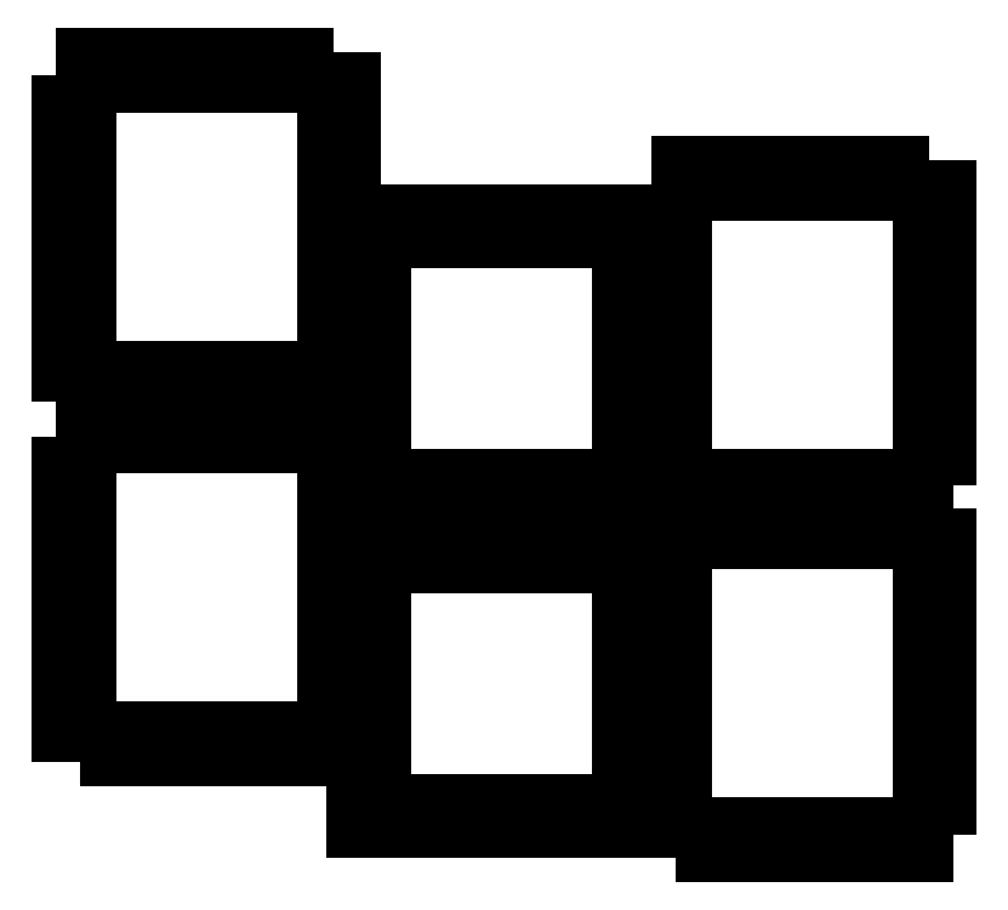
<metadata>
{"format":"dxf","ext":"dxf","renderer":"ezdxf+matplotlib","layout":"modelspace","background":"white","min_lineweight":24,"dpi":150}
</metadata>
<code>
0
SECTION
2
ENTITIES
0
LINE
8
0
10
-41
20
46
11
-37
21
46
0
LINE
8
0
10
-37
20
46
11
-37
21
42
0
LINE
8
0
10
-37
20
42
11
-33
21
42
0
LINE
8
0
10
-33
20
42
11
-33
21
46
0
LINE
8
0
10
-33
20
46
11
-29
21
46
0
LINE
8
0
10
-29
20
46
11
-29
21
42
0
LINE
8
0
10
-29
20
42
11
-25
21
42
0
LINE
8
0
10
-25
20
42
11
-25
21
46
0
LINE
8
0
10
-25
20
46
11
-21
21
46
0
LINE
8
0
10
-21
20
46
11
-21
21
42
0
LINE
8
0
10
-21
20
42
11
-17
21
42
0
LINE
8
0
10
-17
20
42
11
-17
21
46
0
LINE
8
0
10
-17
20
46
11
-13
21
46
0
LINE
8
0
10
-13
20
46
11
-13
21
42
0
LINE
8
0
10
-13
20
42
11
-9
21
42
0
LINE
8
0
10
-9
20
42
11
-9
21
50
0
LINE
8
0
10
-9
20
50
11
-5
21
50
0
LINE
8
0
10
-5
20
50
11
-5
21
54
0
LINE
8
0
10
-5
20
54
11
-9
21
54
0
LINE
8
0
10
-9
20
54
11
-9
21
58
0
LINE
8
0
10
-9
20
58
11
-5
21
58
0
LINE
8
0
10
-5
20
58
11
-5
21
62
0
LINE
8
0
10
-5
20
62
11
-9
21
62
0
LINE
8
0
10
-9
20
62
11
-9
21
66
0
LINE
8
0
10
-9
20
66
11
-5
21
66
0
LINE
8
0
10
-5
20
66
11
-5
21
70
0
LINE
8
0
10
-5
20
70
11
-9
21
70
0
LINE
8
0
10
-9
20
70
11
-9
21
74
0
LINE
8
0
10
-9
20
74
11
-5
21
74
0
LINE
8
0
10
-5
20
74
11
-5
21
78
0
LINE
8
0
10
-5
20
78
11
-9
21
78
0
LINE
8
0
10
-9
20
78
11
-9
21
82
0
LINE
8
0
10
-9
20
82
11
-5
21
82
0
LINE
8
0
10
-5
20
82
11
-5
21
86
0
LINE
8
0
10
-5
20
86
11
-9
21
86
0
LINE
8
0
10
-9
20
86
11
-9
21
90
0
LINE
8
0
10
-9
20
90
11
-5
21
90
0
LINE
8
0
10
-5
20
90
11
-5
21
94
0
LINE
8
0
10
-5
20
94
11
-13
21
94
0
LINE
8
0
10
-13
20
94
11
-13
21
98
0
LINE
8
0
10
-13
20
98
11
-17
21
98
0
LINE
8
0
10
-17
20
98
11
-17
21
94
0
LINE
8
0
10
-17
20
94
11
-21
21
94
0
LINE
8
0
10
-21
20
94
11
-21
21
98
0
LINE
8
0
10
-21
20
98
11
-25
21
98
0
LINE
8
0
10
-25
20
98
11
-25
21
94
0
LINE
8
0
10
-25
20
94
11
-29
21
94
0
LINE
8
0
10
-29
20
94
11
-29
21
98
0
LINE
8
0
10
-29
20
98
11
-33
21
98
0
LINE
8
0
10
-33
20
98
11
-33
21
94
0
LINE
8
0
10
-33
20
94
11
-37
21
94
0
LINE
8
0
10
-37
20
94
11
-37
21
98
0
LINE
8
0
10
-37
20
98
11
-41
21
98
0
LINE
8
0
10
-41
20
98
11
-41
21
94
0
LINE
8
0
10
-41
20
94
11
-45
21
94
0
LINE
8
0
10
-45
20
94
11
-45
21
98
0
LINE
8
0
10
-45
20
98
11
-49
21
98
0
LINE
8
0
10
-49
20
98
11
-49
21
90
0
LINE
8
0
10
-49
20
90
11
-53
21
90
0
LINE
8
0
10
-53
20
90
11
-53
21
86
0
LINE
8
0
10
-53
20
86
11
-49
21
86
0
LINE
8
0
10
-49
20
86
11
-49
21
82
0
LINE
8
0
10
-49
20
82
11
-53
21
82
0
LINE
8
0
10
-53
20
82
11
-53
21
78
0
LINE
8
0
10
-53
20
78
11
-49
21
78
0
LINE
8
0
10
-49
20
78
11
-49
21
74
0
LINE
8
0
10
-49
20
74
11
-53
21
74
0
LINE
8
0
10
-53
20
74
11
-53
21
70
0
LINE
8
0
10
-53
20
70
11
-49
21
70
0
LINE
8
0
10
-49
20
70
11
-49
21
66
0
LINE
8
0
10
-49
20
66
11
-53
21
66
0
LINE
8
0
10
-53
20
66
11
-53
21
62
0
LINE
8
0
10
-53
20
62
11
-49
21
62
0
LINE
8
0
10
-49
20
62
11
-49
21
58
0
LINE
8
0
10
-49
20
58
11
-53
21
58
0
LINE
8
0
10
-53
20
58
11
-53
21
54
0
LINE
8
0
10
-53
20
54
11
-49
21
54
0
LINE
8
0
10
-49
20
54
11
-49
21
50
0
LINE
8
0
10
-49
20
50
11
-53
21
50
0
LINE
8
0
10
-53
20
50
11
-53
21
46
0
LINE
8
0
10
-53
20
46
11
-45
21
46
0
LINE
8
0
10
-45
20
46
11
-45
21
42
0
LINE
8
0
10
-45
20
42
11
-41
21
42
0
LINE
8
0
10
-41
20
42
11
-41
21
46
0
LINE
8
0
10
58
20
28
11
62
21
28
0
LINE
8
0
10
62
20
28
11
62
21
24
0
LINE
8
0
10
62
20
24
11
66
21
24
0
LINE
8
0
10
66
20
24
11
66
21
28
0
LINE
8
0
10
66
20
28
11
70
21
28
0
LINE
8
0
10
70
20
28
11
70
21
24
0
LINE
8
0
10
70
20
24
11
74
21
24
0
LINE
8
0
10
74
20
24
11
74
21
28
0
LINE
8
0
10
74
20
28
11
78
21
28
0
LINE
8
0
10
78
20
28
11
78
21
24
0
LINE
8
0
10
78
20
24
11
82
21
24
0
LINE
8
0
10
82
20
24
11
82
21
28
0
LINE
8
0
10
82
20
28
11
86
21
28
0
LINE
8
0
10
86
20
28
11
86
21
24
0
LINE
8
0
10
86
20
24
11
90
21
24
0
LINE
8
0
10
90
20
24
11
90
21
32
0
LINE
8
0
10
90
20
32
11
94
21
32
0
LINE
8
0
10
94
20
32
11
94
21
36
0
LINE
8
0
10
94
20
36
11
90
21
36
0
LINE
8
0
10
90
20
36
11
90
21
40
0
LINE
8
0
10
90
20
40
11
94
21
40
0
LINE
8
0
10
94
20
40
11
94
21
44
0
LINE
8
0
10
94
20
44
11
90
21
44
0
LINE
8
0
10
90
20
44
11
90
21
48
0
LINE
8
0
10
90
20
48
11
94
21
48
0
LINE
8
0
10
94
20
48
11
94
21
52
0
LINE
8
0
10
94
20
52
11
90
21
52
0
LINE
8
0
10
90
20
52
11
90
21
56
0
LINE
8
0
10
90
20
56
11
94
21
56
0
LINE
8
0
10
94
20
56
11
94
21
60
0
LINE
8
0
10
94
20
60
11
90
21
60
0
LINE
8
0
10
90
20
60
11
90
21
64
0
LINE
8
0
10
90
20
64
11
94
21
64
0
LINE
8
0
10
94
20
64
11
94
21
68
0
LINE
8
0
10
94
20
68
11
90
21
68
0
LINE
8
0
10
90
20
68
11
90
21
72
0
LINE
8
0
10
90
20
72
11
94
21
72
0
LINE
8
0
10
94
20
72
11
94
21
76
0
LINE
8
0
10
94
20
76
11
86
21
76
0
LINE
8
0
10
86
20
76
11
86
21
80
0
LINE
8
0
10
86
20
80
11
82
21
80
0
LINE
8
0
10
82
20
80
11
82
21
76
0
LINE
8
0
10
82
20
76
11
78
21
76
0
LINE
8
0
10
78
20
76
11
78
21
80
0
LINE
8
0
10
78
20
80
11
74
21
80
0
LINE
8
0
10
74
20
80
11
74
21
76
0
LINE
8
0
10
74
20
76
11
70
21
76
0
LINE
8
0
10
70
20
76
11
70
21
80
0
LINE
8
0
10
70
20
80
11
66
21
80
0
LINE
8
0
10
66
20
80
11
66
21
76
0
LINE
8
0
10
66
20
76
11
62
21
76
0
LINE
8
0
10
62
20
76
11
62
21
80
0
LINE
8
0
10
62
20
80
11
58
21
80
0
LINE
8
0
10
58
20
80
11
58
21
76
0
LINE
8
0
10
58
20
76
11
54
21
76
0
LINE
8
0
10
54
20
76
11
54
21
80
0
LINE
8
0
10
54
20
80
11
50
21
80
0
LINE
8
0
10
50
20
80
11
50
21
72
0
LINE
8
0
10
50
20
72
11
46
21
72
0
LINE
8
0
10
46
20
72
11
46
21
68
0
LINE
8
0
10
46
20
68
11
50
21
68
0
LINE
8
0
10
50
20
68
11
50
21
64
0
LINE
8
0
10
50
20
64
11
46
21
64
0
LINE
8
0
10
46
20
64
11
46
21
60
0
LINE
8
0
10
46
20
60
11
50
21
60
0
LINE
8
0
10
50
20
60
11
50
21
56
0
LINE
8
0
10
50
20
56
11
46
21
56
0
LINE
8
0
10
46
20
56
11
46
21
52
0
LINE
8
0
10
46
20
52
11
50
21
52
0
LINE
8
0
10
50
20
52
11
50
21
48
0
LINE
8
0
10
50
20
48
11
46
21
48
0
LINE
8
0
10
46
20
48
11
46
21
44
0
LINE
8
0
10
46
20
44
11
50
21
44
0
LINE
8
0
10
50
20
44
11
50
21
40
0
LINE
8
0
10
50
20
40
11
46
21
40
0
LINE
8
0
10
46
20
40
11
46
21
36
0
LINE
8
0
10
46
20
36
11
50
21
36
0
LINE
8
0
10
50
20
36
11
50
21
32
0
LINE
8
0
10
50
20
32
11
46
21
32
0
LINE
8
0
10
46
20
32
11
46
21
28
0
LINE
8
0
10
46
20
28
11
54
21
28
0
LINE
8
0
10
54
20
28
11
54
21
24
0
LINE
8
0
10
54
20
24
11
58
21
24
0
LINE
8
0
10
58
20
24
11
58
21
28
0
LINE
8
0
10
12
20
24
11
16
21
24
0
LINE
8
0
10
16
20
24
11
16
21
28
0
LINE
8
0
10
16
20
28
11
20
21
28
0
LINE
8
0
10
20
20
28
11
20
21
24
0
LINE
8
0
10
20
20
24
11
24
21
24
0
LINE
8
0
10
24
20
24
11
24
21
28
0
LINE
8
0
10
24
20
28
11
28
21
28
0
LINE
8
0
10
28
20
28
11
28
21
24
0
LINE
8
0
10
28
20
24
11
32
21
24
0
LINE
8
0
10
32
20
24
11
32
21
28
0
LINE
8
0
10
32
20
28
11
36
21
28
0
LINE
8
0
10
36
20
28
11
36
21
24
0
LINE
8
0
10
36
20
24
11
44
21
24
0
LINE
8
0
10
44
20
24
11
44
21
28
0
LINE
8
0
10
44
20
28
11
40
21
28
0
LINE
8
0
10
40
20
28
11
40
21
32
0
LINE
8
0
10
40
20
32
11
44
21
32
0
LINE
8
0
10
44
20
32
11
44
21
36
0
LINE
8
0
10
44
20
36
11
40
21
36
0
LINE
8
0
10
40
20
36
11
40
21
40
0
LINE
8
0
10
40
20
40
11
44
21
40
0
LINE
8
0
10
44
20
40
11
44
21
44
0
LINE
8
0
10
44
20
44
11
40
21
44
0
LINE
8
0
10
40
20
44
11
40
21
48
0
LINE
8
0
10
40
20
48
11
44
21
48
0
LINE
8
0
10
44
20
48
11
44
21
52
0
LINE
8
0
10
44
20
52
11
40
21
52
0
LINE
8
0
10
40
20
52
11
40
21
56
0
LINE
8
0
10
40
20
56
11
44
21
56
0
LINE
8
0
10
44
20
56
11
44
21
60
0
LINE
8
0
10
44
20
60
11
40
21
60
0
LINE
8
0
10
40
20
60
11
40
21
64
0
LINE
8
0
10
40
20
64
11
44
21
64
0
LINE
8
0
10
44
20
64
11
44
21
72
0
LINE
8
0
10
44
20
72
11
40
21
72
0
LINE
8
0
10
40
20
72
11
40
21
68
0
LINE
8
0
10
40
20
68
11
36
21
68
0
LINE
8
0
10
36
20
68
11
36
21
72
0
LINE
8
0
10
36
20
72
11
32
21
72
0
LINE
8
0
10
32
20
72
11
32
21
68
0
LINE
8
0
10
32
20
68
11
28
21
68
0
LINE
8
0
10
28
20
68
11
28
21
72
0
LINE
8
0
10
28
20
72
11
24
21
72
0
LINE
8
0
10
24
20
72
11
24
21
68
0
LINE
8
0
10
24
20
68
11
20
21
68
0
LINE
8
0
10
20
20
68
11
20
21
72
0
LINE
8
0
10
20
20
72
11
16
21
72
0
LINE
8
0
10
16
20
72
11
16
21
68
0
LINE
8
0
10
16
20
68
11
12
21
68
0
LINE
8
0
10
12
20
68
11
12
21
72
0
LINE
8
0
10
12
20
72
11
8
21
72
0
LINE
8
0
10
8
20
72
11
8
21
68
0
LINE
8
0
10
8
20
68
11
4
21
68
0
LINE
8
0
10
4
20
68
11
4
21
72
0
LINE
8
0
10
4
20
72
11
-4
21
72
0
LINE
8
0
10
-4
20
72
11
-4
21
68
0
LINE
8
0
10
-4
20
68
11
0
21
68
0
LINE
8
0
10
0
20
68
11
0
21
64
0
LINE
8
0
10
0
20
64
11
-4
21
64
0
LINE
8
0
10
-4
20
64
11
-4
21
60
0
LINE
8
0
10
-4
20
60
11
0
21
60
0
LINE
8
0
10
0
20
60
11
0
21
56
0
LINE
8
0
10
0
20
56
11
-4
21
56
0
LINE
8
0
10
-4
20
56
11
-4
21
52
0
LINE
8
0
10
-4
20
52
11
0
21
52
0
LINE
8
0
10
0
20
52
11
0
21
48
0
LINE
8
0
10
0
20
48
11
-4
21
48
0
LINE
8
0
10
-4
20
48
11
-4
21
44
0
LINE
8
0
10
-4
20
44
11
0
21
44
0
LINE
8
0
10
0
20
44
11
0
21
40
0
LINE
8
0
10
0
20
40
11
-4
21
40
0
LINE
8
0
10
-4
20
40
11
-4
21
36
0
LINE
8
0
10
-4
20
36
11
0
21
36
0
LINE
8
0
10
0
20
36
11
0
21
32
0
LINE
8
0
10
0
20
32
11
-4
21
32
0
LINE
8
0
10
-4
20
32
11
-4
21
24
0
LINE
8
0
10
-4
20
24
11
0
21
24
0
LINE
8
0
10
0
20
24
11
0
21
28
0
LINE
8
0
10
0
20
28
11
4
21
28
0
LINE
8
0
10
4
20
28
11
4
21
24
0
LINE
8
0
10
4
20
24
11
8
21
24
0
LINE
8
0
10
8
20
24
11
8
21
28
0
LINE
8
0
10
8
20
28
11
12
21
28
0
LINE
8
0
10
12
20
28
11
12
21
24
0
LINE
8
0
10
-41
20
-14
11
-37
21
-14
0
LINE
8
0
10
-37
20
-14
11
-37
21
-18
0
LINE
8
0
10
-37
20
-18
11
-33
21
-18
0
LINE
8
0
10
-33
20
-18
11
-33
21
-14
0
LINE
8
0
10
-33
20
-14
11
-29
21
-14
0
LINE
8
0
10
-29
20
-14
11
-29
21
-18
0
LINE
8
0
10
-29
20
-18
11
-25
21
-18
0
LINE
8
0
10
-25
20
-18
11
-25
21
-14
0
LINE
8
0
10
-25
20
-14
11
-21
21
-14
0
LINE
8
0
10
-21
20
-14
11
-21
21
-18
0
LINE
8
0
10
-21
20
-18
11
-17
21
-18
0
LINE
8
0
10
-17
20
-18
11
-17
21
-14
0
LINE
8
0
10
-17
20
-14
11
-13
21
-14
0
LINE
8
0
10
-13
20
-14
11
-13
21
-18
0
LINE
8
0
10
-13
20
-18
11
-9
21
-18
0
LINE
8
0
10
-9
20
-18
11
-9
21
-10
0
LINE
8
0
10
-9
20
-10
11
-5
21
-10
0
LINE
8
0
10
-5
20
-10
11
-5
21
-6
0
LINE
8
0
10
-5
20
-6
11
-9
21
-6
0
LINE
8
0
10
-9
20
-6
11
-9
21
-2
0
LINE
8
0
10
-9
20
-2
11
-5
21
-2
0
LINE
8
0
10
-5
20
-2
11
-5
21
2
0
LINE
8
0
10
-5
20
2
11
-9
21
2
0
LINE
8
0
10
-9
20
2
11
-9
21
6
0
LINE
8
0
10
-9
20
6
11
-5
21
6
0
LINE
8
0
10
-5
20
6
11
-5
21
10
0
LINE
8
0
10
-5
20
10
11
-9
21
10
0
LINE
8
0
10
-9
20
10
11
-9
21
14
0
LINE
8
0
10
-9
20
14
11
-5
21
14
0
LINE
8
0
10
-5
20
14
11
-5
21
18
0
LINE
8
0
10
-5
20
18
11
-9
21
18
0
LINE
8
0
10
-9
20
18
11
-9
21
22
0
LINE
8
0
10
-9
20
22
11
-5
21
22
0
LINE
8
0
10
-5
20
22
11
-5
21
26
0
LINE
8
0
10
-5
20
26
11
-9
21
26
0
LINE
8
0
10
-9
20
26
11
-9
21
30
0
LINE
8
0
10
-9
20
30
11
-5
21
30
0
LINE
8
0
10
-5
20
30
11
-5
21
34
0
LINE
8
0
10
-5
20
34
11
-13
21
34
0
LINE
8
0
10
-13
20
34
11
-13
21
38
0
LINE
8
0
10
-13
20
38
11
-17
21
38
0
LINE
8
0
10
-17
20
38
11
-17
21
34
0
LINE
8
0
10
-17
20
34
11
-21
21
34
0
LINE
8
0
10
-21
20
34
11
-21
21
38
0
LINE
8
0
10
-21
20
38
11
-25
21
38
0
LINE
8
0
10
-25
20
38
11
-25
21
34
0
LINE
8
0
10
-25
20
34
11
-29
21
34
0
LINE
8
0
10
-29
20
34
11
-29
21
38
0
LINE
8
0
10
-29
20
38
11
-33
21
38
0
LINE
8
0
10
-33
20
38
11
-33
21
34
0
LINE
8
0
10
-33
20
34
11
-37
21
34
0
LINE
8
0
10
-37
20
34
11
-37
21
38
0
LINE
8
0
10
-37
20
38
11
-41
21
38
0
LINE
8
0
10
-41
20
38
11
-41
21
34
0
LINE
8
0
10
-41
20
34
11
-45
21
34
0
LINE
8
0
10
-45
20
34
11
-45
21
38
0
LINE
8
0
10
-45
20
38
11
-49
21
38
0
LINE
8
0
10
-49
20
38
11
-49
21
30
0
LINE
8
0
10
-49
20
30
11
-53
21
30
0
LINE
8
0
10
-53
20
30
11
-53
21
26
0
LINE
8
0
10
-53
20
26
11
-49
21
26
0
LINE
8
0
10
-49
20
26
11
-49
21
22
0
LINE
8
0
10
-49
20
22
11
-53
21
22
0
LINE
8
0
10
-53
20
22
11
-53
21
18
0
LINE
8
0
10
-53
20
18
11
-49
21
18
0
LINE
8
0
10
-49
20
18
11
-49
21
14
0
LINE
8
0
10
-49
20
14
11
-53
21
14
0
LINE
8
0
10
-53
20
14
11
-53
21
10
0
LINE
8
0
10
-53
20
10
11
-49
21
10
0
LINE
8
0
10
-49
20
10
11
-49
21
6
0
LINE
8
0
10
-49
20
6
11
-53
21
6
0
LINE
8
0
10
-53
20
6
11
-53
21
2
0
LINE
8
0
10
-53
20
2
11
-49
21
2
0
LINE
8
0
10
-49
20
2
11
-49
21
-2
0
LINE
8
0
10
-49
20
-2
11
-53
21
-2
0
LINE
8
0
10
-53
20
-2
11
-53
21
-6
0
LINE
8
0
10
-53
20
-6
11
-49
21
-6
0
LINE
8
0
10
-49
20
-6
11
-49
21
-10
0
LINE
8
0
10
-49
20
-10
11
-53
21
-10
0
LINE
8
0
10
-53
20
-10
11
-53
21
-14
0
LINE
8
0
10
-53
20
-14
11
-45
21
-14
0
LINE
8
0
10
-45
20
-14
11
-45
21
-18
0
LINE
8
0
10
-45
20
-18
11
-41
21
-18
0
LINE
8
0
10
-41
20
-18
11
-41
21
-14
0
LINE
8
0
10
58
20
-30
11
62
21
-30
0
LINE
8
0
10
62
20
-30
11
62
21
-34
0
LINE
8
0
10
62
20
-34
11
66
21
-34
0
LINE
8
0
10
66
20
-34
11
66
21
-30
0
LINE
8
0
10
66
20
-30
11
70
21
-30
0
LINE
8
0
10
70
20
-30
11
70
21
-34
0
LINE
8
0
10
70
20
-34
11
74
21
-34
0
LINE
8
0
10
74
20
-34
11
74
21
-30
0
LINE
8
0
10
74
20
-30
11
78
21
-30
0
LINE
8
0
10
78
20
-30
11
78
21
-34
0
LINE
8
0
10
78
20
-34
11
82
21
-34
0
LINE
8
0
10
82
20
-34
11
82
21
-30
0
LINE
8
0
10
82
20
-30
11
86
21
-30
0
LINE
8
0
10
86
20
-30
11
86
21
-34
0
LINE
8
0
10
86
20
-34
11
90
21
-34
0
LINE
8
0
10
90
20
-34
11
90
21
-26
0
LINE
8
0
10
90
20
-26
11
94
21
-26
0
LINE
8
0
10
94
20
-26
11
94
21
-22
0
LINE
8
0
10
94
20
-22
11
90
21
-22
0
LINE
8
0
10
90
20
-22
11
90
21
-18
0
LINE
8
0
10
90
20
-18
11
94
21
-18
0
LINE
8
0
10
94
20
-18
11
94
21
-14
0
LINE
8
0
10
94
20
-14
11
90
21
-14
0
LINE
8
0
10
90
20
-14
11
90
21
-10
0
LINE
8
0
10
90
20
-10
11
94
21
-10
0
LINE
8
0
10
94
20
-10
11
94
21
-6
0
LINE
8
0
10
94
20
-6
11
90
21
-6
0
LINE
8
0
10
90
20
-6
11
90
21
-2
0
LINE
8
0
10
90
20
-2
11
94
21
-2
0
LINE
8
0
10
94
20
-2
11
94
21
2
0
LINE
8
0
10
94
20
2
11
90
21
2
0
LINE
8
0
10
90
20
2
11
90
21
6
0
LINE
8
0
10
90
20
6
11
94
21
6
0
LINE
8
0
10
94
20
6
11
94
21
10
0
LINE
8
0
10
94
20
10
11
90
21
10
0
LINE
8
0
10
90
20
10
11
90
21
14
0
LINE
8
0
10
90
20
14
11
94
21
14
0
LINE
8
0
10
94
20
14
11
94
21
18
0
LINE
8
0
10
94
20
18
11
86
21
18
0
LINE
8
0
10
86
20
18
11
86
21
22
0
LINE
8
0
10
86
20
22
11
82
21
22
0
LINE
8
0
10
82
20
22
11
82
21
18
0
LINE
8
0
10
82
20
18
11
78
21
18
0
LINE
8
0
10
78
20
18
11
78
21
22
0
LINE
8
0
10
78
20
22
11
74
21
22
0
LINE
8
0
10
74
20
22
11
74
21
18
0
LINE
8
0
10
74
20
18
11
70
21
18
0
LINE
8
0
10
70
20
18
11
70
21
22
0
LINE
8
0
10
70
20
22
11
66
21
22
0
LINE
8
0
10
66
20
22
11
66
21
18
0
LINE
8
0
10
66
20
18
11
62
21
18
0
LINE
8
0
10
62
20
18
11
62
21
22
0
LINE
8
0
10
62
20
22
11
58
21
22
0
LINE
8
0
10
58
20
22
11
58
21
18
0
LINE
8
0
10
58
20
18
11
54
21
18
0
LINE
8
0
10
54
20
18
11
54
21
22
0
LINE
8
0
10
54
20
22
11
50
21
22
0
LINE
8
0
10
50
20
22
11
50
21
14
0
LINE
8
0
10
50
20
14
11
46
21
14
0
LINE
8
0
10
46
20
14
11
46
21
10
0
LINE
8
0
10
46
20
10
11
50
21
10
0
LINE
8
0
10
50
20
10
11
50
21
6
0
LINE
8
0
10
50
20
6
11
46
21
6
0
LINE
8
0
10
46
20
6
11
46
21
2
0
LINE
8
0
10
46
20
2
11
50
21
2
0
LINE
8
0
10
50
20
2
11
50
21
-2
0
LINE
8
0
10
50
20
-2
11
46
21
-2
0
LINE
8
0
10
46
20
-2
11
46
21
-6
0
LINE
8
0
10
46
20
-6
11
50
21
-6
0
LINE
8
0
10
50
20
-6
11
50
21
-10
0
LINE
8
0
10
50
20
-10
11
46
21
-10
0
LINE
8
0
10
46
20
-10
11
46
21
-14
0
LINE
8
0
10
46
20
-14
11
50
21
-14
0
LINE
8
0
10
50
20
-14
11
50
21
-18
0
LINE
8
0
10
50
20
-18
11
46
21
-18
0
LINE
8
0
10
46
20
-18
11
46
21
-22
0
LINE
8
0
10
46
20
-22
11
50
21
-22
0
LINE
8
0
10
50
20
-22
11
50
21
-26
0
LINE
8
0
10
50
20
-26
11
46
21
-26
0
LINE
8
0
10
46
20
-26
11
46
21
-30
0
LINE
8
0
10
46
20
-30
11
54
21
-30
0
LINE
8
0
10
54
20
-30
11
54
21
-34
0
LINE
8
0
10
54
20
-34
11
58
21
-34
0
LINE
8
0
10
58
20
-34
11
58
21
-30
0
LINE
8
0
10
12
20
-30
11
16
21
-30
0
LINE
8
0
10
16
20
-30
11
16
21
-26
0
LINE
8
0
10
16
20
-26
11
20
21
-26
0
LINE
8
0
10
20
20
-26
11
20
21
-30
0
LINE
8
0
10
20
20
-30
11
24
21
-30
0
LINE
8
0
10
24
20
-30
11
24
21
-26
0
LINE
8
0
10
24
20
-26
11
28
21
-26
0
LINE
8
0
10
28
20
-26
11
28
21
-30
0
LINE
8
0
10
28
20
-30
11
32
21
-30
0
LINE
8
0
10
32
20
-30
11
32
21
-26
0
LINE
8
0
10
32
20
-26
11
36
21
-26
0
LINE
8
0
10
36
20
-26
11
36
21
-30
0
LINE
8
0
10
36
20
-30
11
44
21
-30
0
LINE
8
0
10
44
20
-30
11
44
21
-26
0
LINE
8
0
10
44
20
-26
11
40
21
-26
0
LINE
8
0
10
40
20
-26
11
40
21
-22
0
LINE
8
0
10
40
20
-22
11
44
21
-22
0
LINE
8
0
10
44
20
-22
11
44
21
-18
0
LINE
8
0
10
44
20
-18
11
40
21
-18
0
LINE
8
0
10
40
20
-18
11
40
21
-14
0
LINE
8
0
10
40
20
-14
11
44
21
-14
0
LINE
8
0
10
44
20
-14
11
44
21
-10
0
LINE
8
0
10
44
20
-10
11
40
21
-10
0
LINE
8
0
10
40
20
-10
11
40
21
-6
0
LINE
8
0
10
40
20
-6
11
44
21
-6
0
LINE
8
0
10
44
20
-6
11
44
21
-2
0
LINE
8
0
10
44
20
-2
11
40
21
-2
0
LINE
8
0
10
40
20
-2
11
40
21
2
0
LINE
8
0
10
40
20
2
11
44
21
2
0
LINE
8
0
10
44
20
2
11
44
21
6
0
LINE
8
0
10
44
20
6
11
40
21
6
0
LINE
8
0
10
40
20
6
11
40
21
10
0
LINE
8
0
10
40
20
10
11
44
21
10
0
LINE
8
0
10
44
20
10
11
44
21
18
0
LINE
8
0
10
44
20
18
11
40
21
18
0
LINE
8
0
10
40
20
18
11
40
21
14
0
LINE
8
0
10
40
20
14
11
36
21
14
0
LINE
8
0
10
36
20
14
11
36
21
18
0
LINE
8
0
10
36
20
18
11
32
21
18
0
LINE
8
0
10
32
20
18
11
32
21
14
0
LINE
8
0
10
32
20
14
11
28
21
14
0
LINE
8
0
10
28
20
14
11
28
21
18
0
LINE
8
0
10
28
20
18
11
24
21
18
0
LINE
8
0
10
24
20
18
11
24
21
14
0
LINE
8
0
10
24
20
14
11
20
21
14
0
LINE
8
0
10
20
20
14
11
20
21
18
0
LINE
8
0
10
20
20
18
11
16
21
18
0
LINE
8
0
10
16
20
18
11
16
21
14
0
LINE
8
0
10
16
20
14
11
12
21
14
0
LINE
8
0
10
12
20
14
11
12
21
18
0
LINE
8
0
10
12
20
18
11
8
21
18
0
LINE
8
0
10
8
20
18
11
8
21
14
0
LINE
8
0
10
8
20
14
11
4
21
14
0
LINE
8
0
10
4
20
14
11
4
21
18
0
LINE
8
0
10
4
20
18
11
-4
21
18
0
LINE
8
0
10
-4
20
18
11
-4
21
14
0
LINE
8
0
10
-4
20
14
11
0
21
14
0
LINE
8
0
10
0
20
14
11
0
21
10
0
LINE
8
0
10
0
20
10
11
-4
21
10
0
LINE
8
0
10
-4
20
10
11
-4
21
6
0
LINE
8
0
10
-4
20
6
11
0
21
6
0
LINE
8
0
10
0
20
6
11
0
21
2
0
LINE
8
0
10
0
20
2
11
-4
21
2
0
LINE
8
0
10
-4
20
2
11
-4
21
-2
0
LINE
8
0
10
-4
20
-2
11
0
21
-2
0
LINE
8
0
10
0
20
-2
11
0
21
-6
0
LINE
8
0
10
0
20
-6
11
-4
21
-6
0
LINE
8
0
10
-4
20
-6
11
-4
21
-10
0
LINE
8
0
10
-4
20
-10
11
0
21
-10
0
LINE
8
0
10
0
20
-10
11
0
21
-14
0
LINE
8
0
10
0
20
-14
11
-4
21
-14
0
LINE
8
0
10
-4
20
-14
11
-4
21
-18
0
LINE
8
0
10
-4
20
-18
11
0
21
-18
0
LINE
8
0
10
0
20
-18
11
0
21
-22
0
LINE
8
0
10
0
20
-22
11
-4
21
-22
0
LINE
8
0
10
-4
20
-22
11
-4
21
-30
0
LINE
8
0
10
-4
20
-30
11
0
21
-30
0
LINE
8
0
10
0
20
-30
11
0
21
-26
0
LINE
8
0
10
0
20
-26
11
4
21
-26
0
LINE
8
0
10
4
20
-26
11
4
21
-30
0
LINE
8
0
10
4
20
-30
11
8
21
-30
0
LINE
8
0
10
8
20
-30
11
8
21
-26
0
LINE
8
0
10
8
20
-26
11
12
21
-26
0
LINE
8
0
10
12
20
-26
11
12
21
-30
0
ENDSEC
0
EOF

</code>
